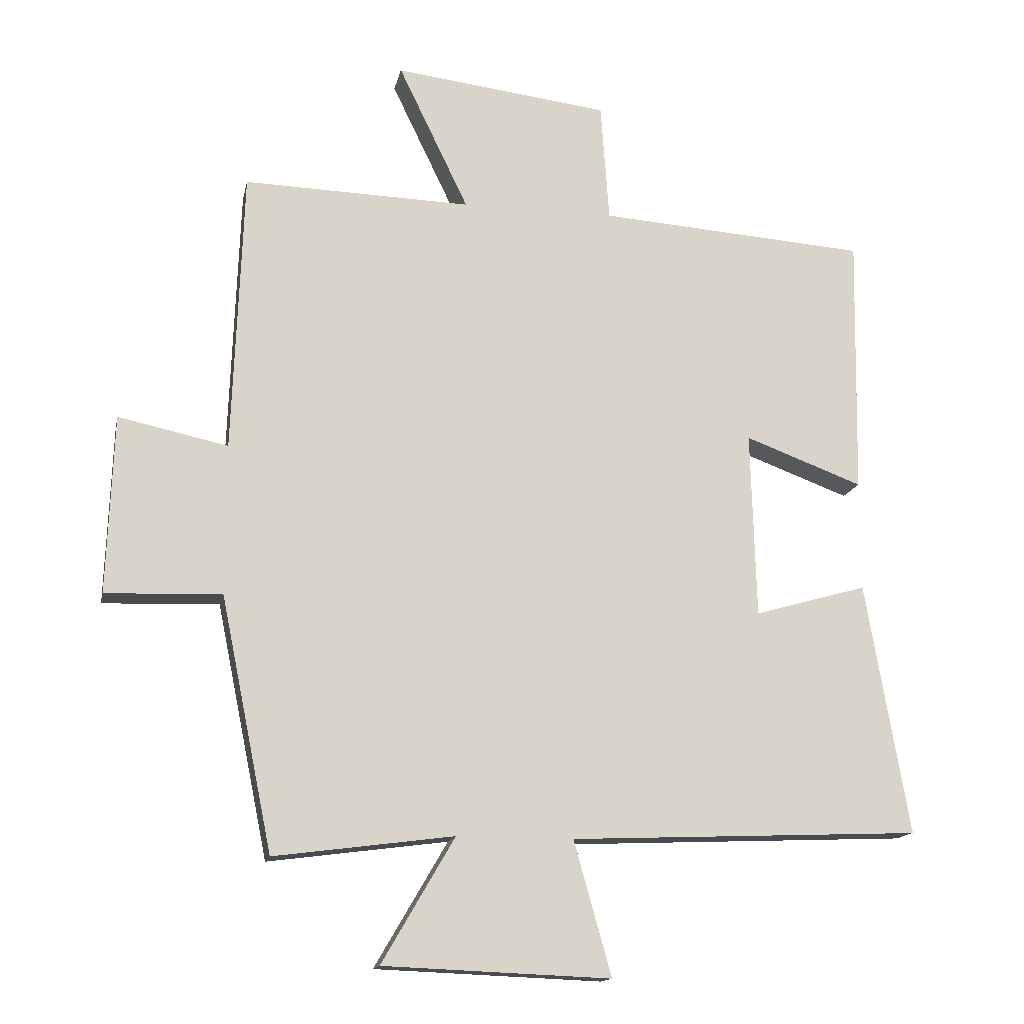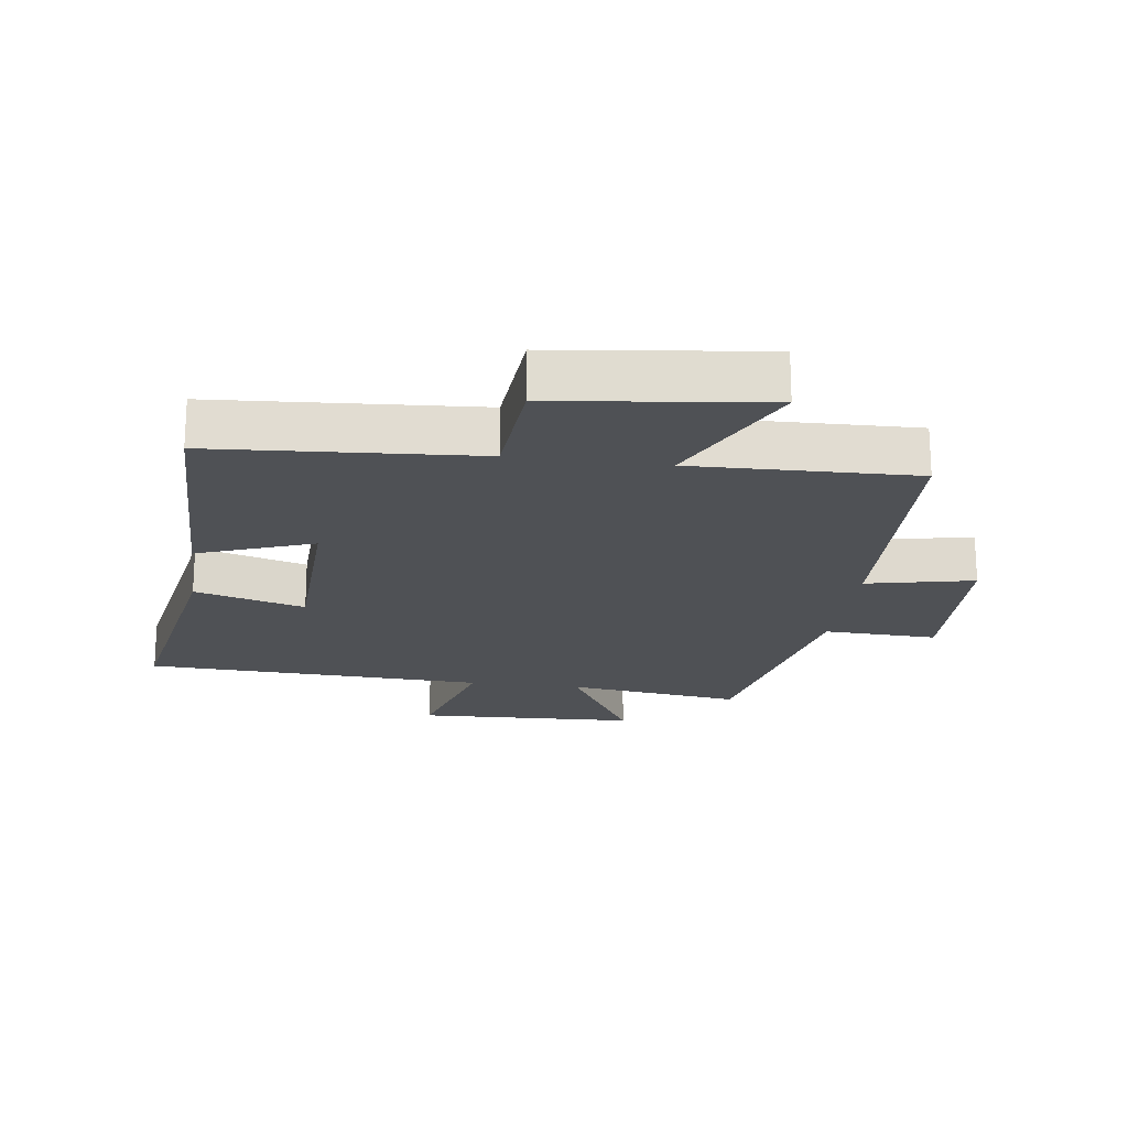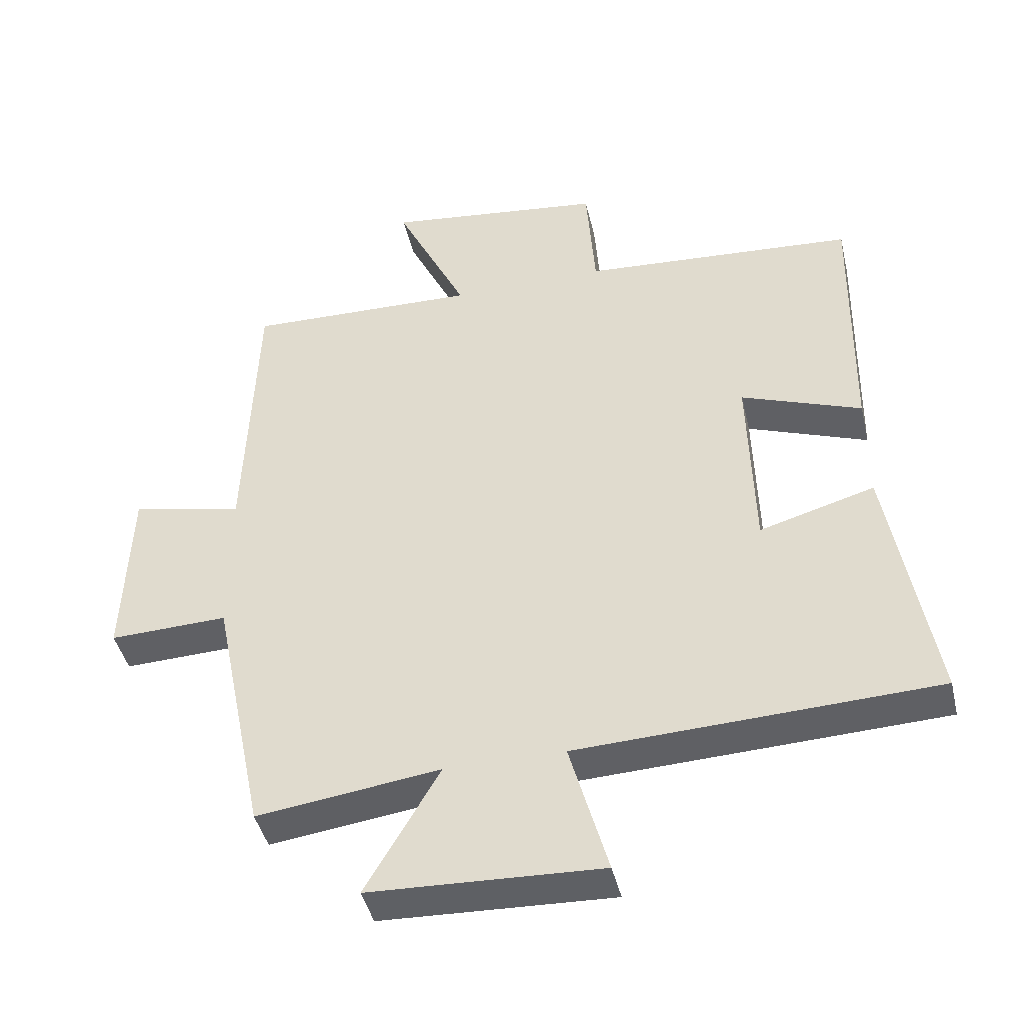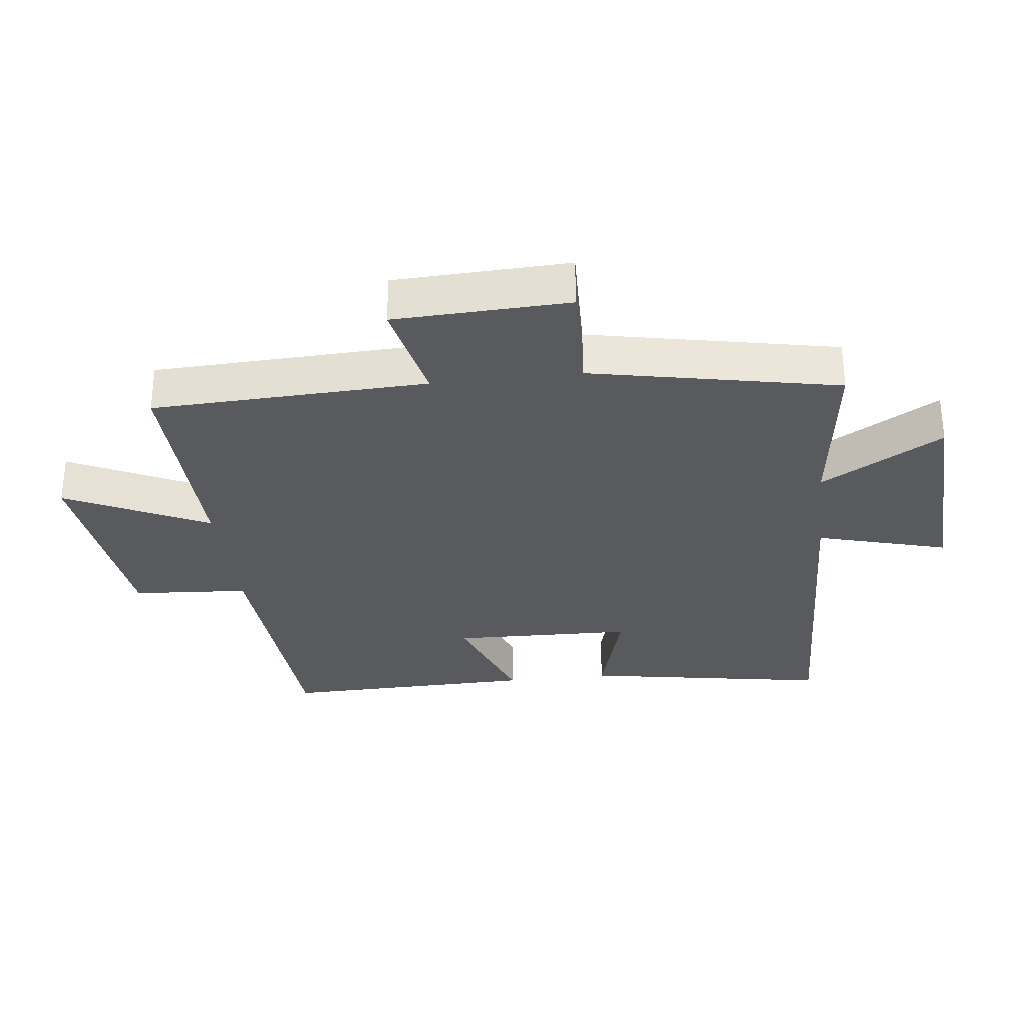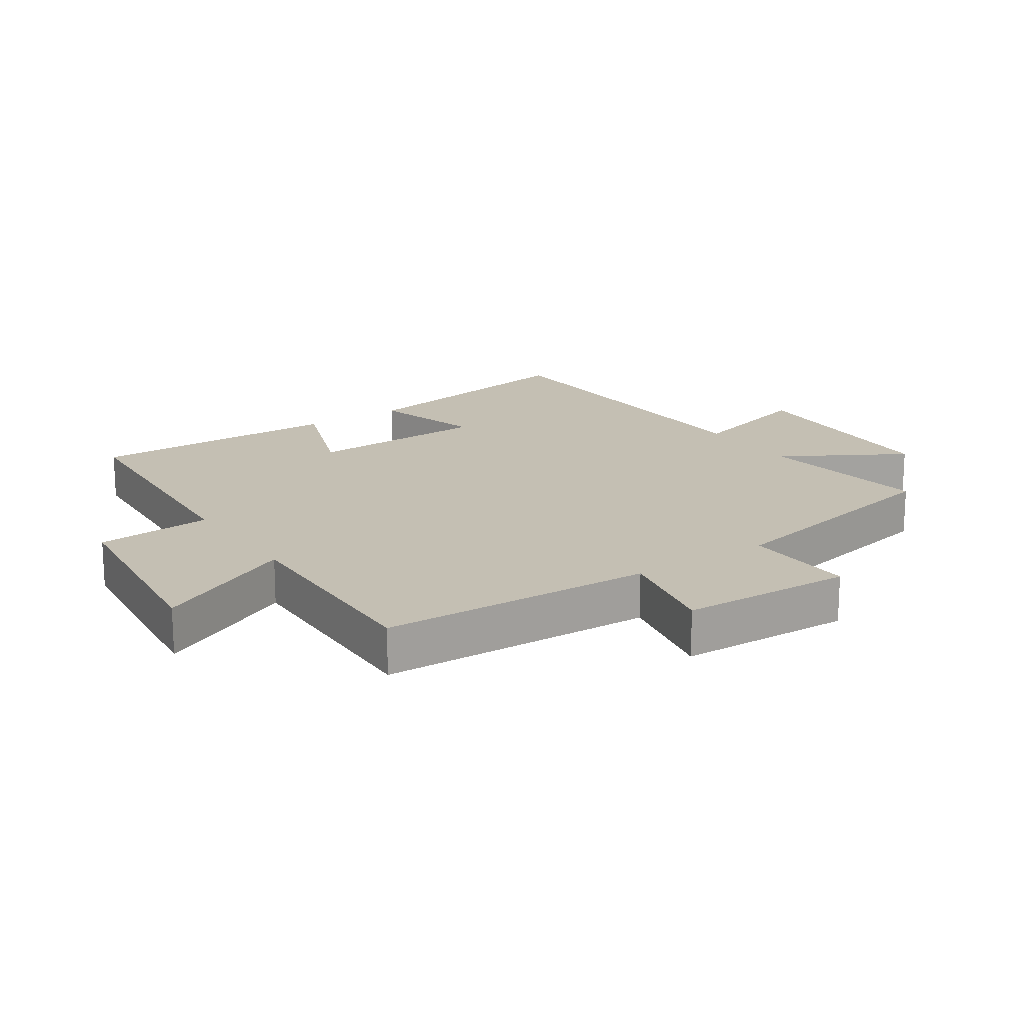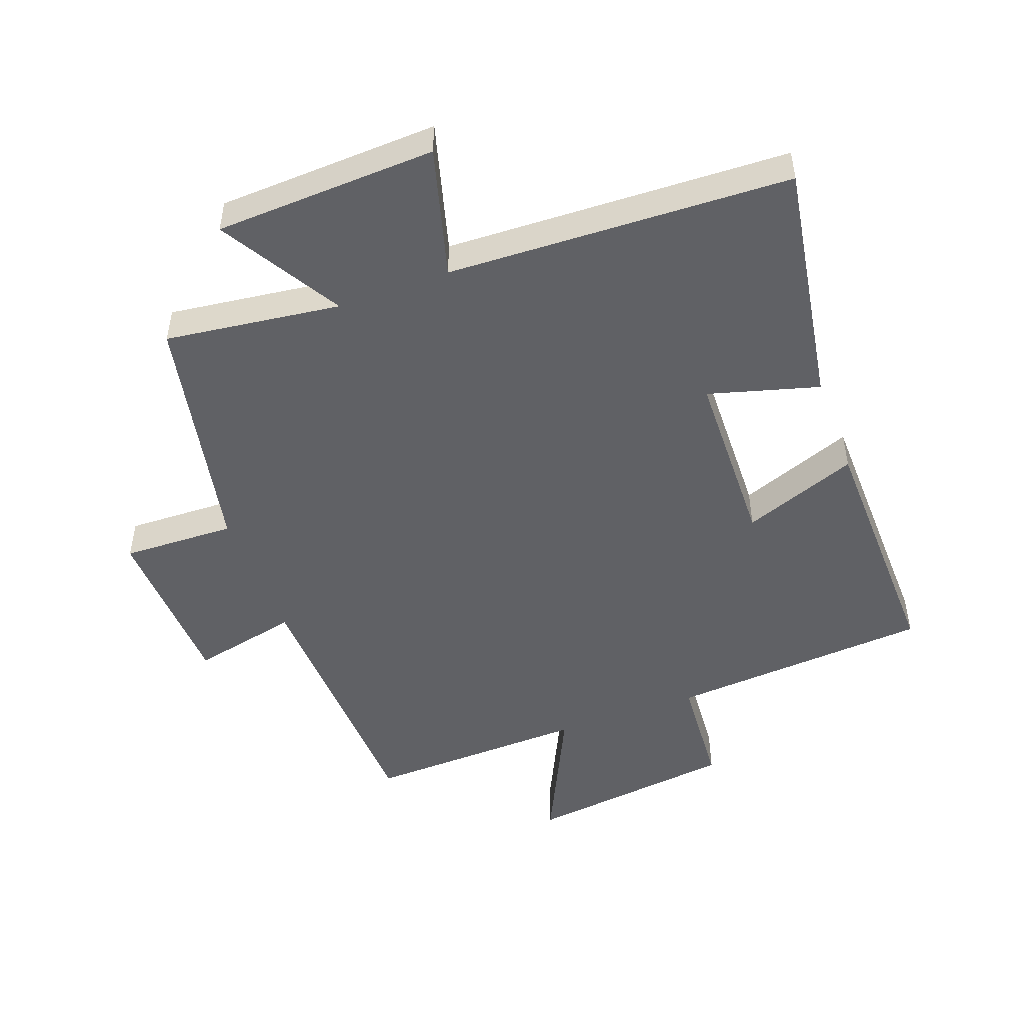
<metadata>
{"format":"obj","ext":"obj","renderer":"f3d","projection":"perspective","resolution":1024,"background":"white","views":[{"elev":-14.8,"azim":168.6,"up":"+Z"},{"elev":-20.1,"azim":-7.8,"up":"+Y"},{"elev":-43.5,"azim":-166.8,"up":"+Z"},{"elev":-30.8,"azim":96.8,"up":"+Y"},{"elev":17.8,"azim":55.8,"up":"+Y"},{"elev":-49.1,"azim":-159.6,"up":"+Y"}]}
</metadata>
<code>
v 0.421 0.07 -0.536
v 0.147 0.07 -0.5
v 0.258 0.07 -0.69
v -0.088 0.07 -0.704
v -0.031 0.07 -0.5
v -0.566 0.07 -0.478
v -0.5 0.07 -0.094
v -0.328 0.07 -0.143
v -0.32 0.07 0.141
v -0.5 0.07 0.074
v -0.507 0.07 0.471
v -0.097 0.07 0.5
v -0.084 0.07 0.682
v 0.244 0.07 0.722
v 0.137 0.07 0.5
v 0.484 0.07 0.51
v 0.5 0.07 0.08
v 0.667 0.07 0.116
v 0.677 0.07 -0.156
v 0.5 0.07 -0.15
v 0.421 0 -0.536
v 0.147 0 -0.5
v 0.258 0 -0.69
v -0.088 0 -0.704
v -0.031 0 -0.5
v -0.566 0 -0.478
v -0.5 0 -0.094
v -0.328 0 -0.143
v -0.32 0 0.141
v -0.5 0 0.074
v -0.507 0 0.471
v -0.097 0 0.5
v -0.084 0 0.682
v 0.244 0 0.722
v 0.137 0 0.5
v 0.484 0 0.51
v 0.5 0 0.08
v 0.667 0 0.116
v 0.677 0 -0.156
v 0.5 0 -0.15
f 17 18 19 20
f 15 16 17 20
f 15 20 1 2
f 12 13 14 15
f 12 15 2
f 9 10 11 12
f 8 9 12 2
f 5 6 7 8
f 5 8 2 3
f 3 4 5
f 40 39 38 37
f 40 37 36 35
f 22 21 40 35
f 35 34 33 32
f 22 35 32
f 32 31 30 29
f 22 32 29 28
f 28 27 26 25
f 23 22 28 25
f 25 24 23
f 1 21 22 2
f 2 22 23 3
f 3 23 24 4
f 4 24 25 5
f 5 25 26 6
f 6 26 27 7
f 7 27 28 8
f 8 28 29 9
f 9 29 30 10
f 10 30 31 11
f 11 31 32 12
f 12 32 33 13
f 13 33 34 14
f 14 34 35 15
f 15 35 36 16
f 16 36 37 17
f 17 37 38 18
f 18 38 39 19
f 19 39 40 20
f 20 40 21 1

</code>
